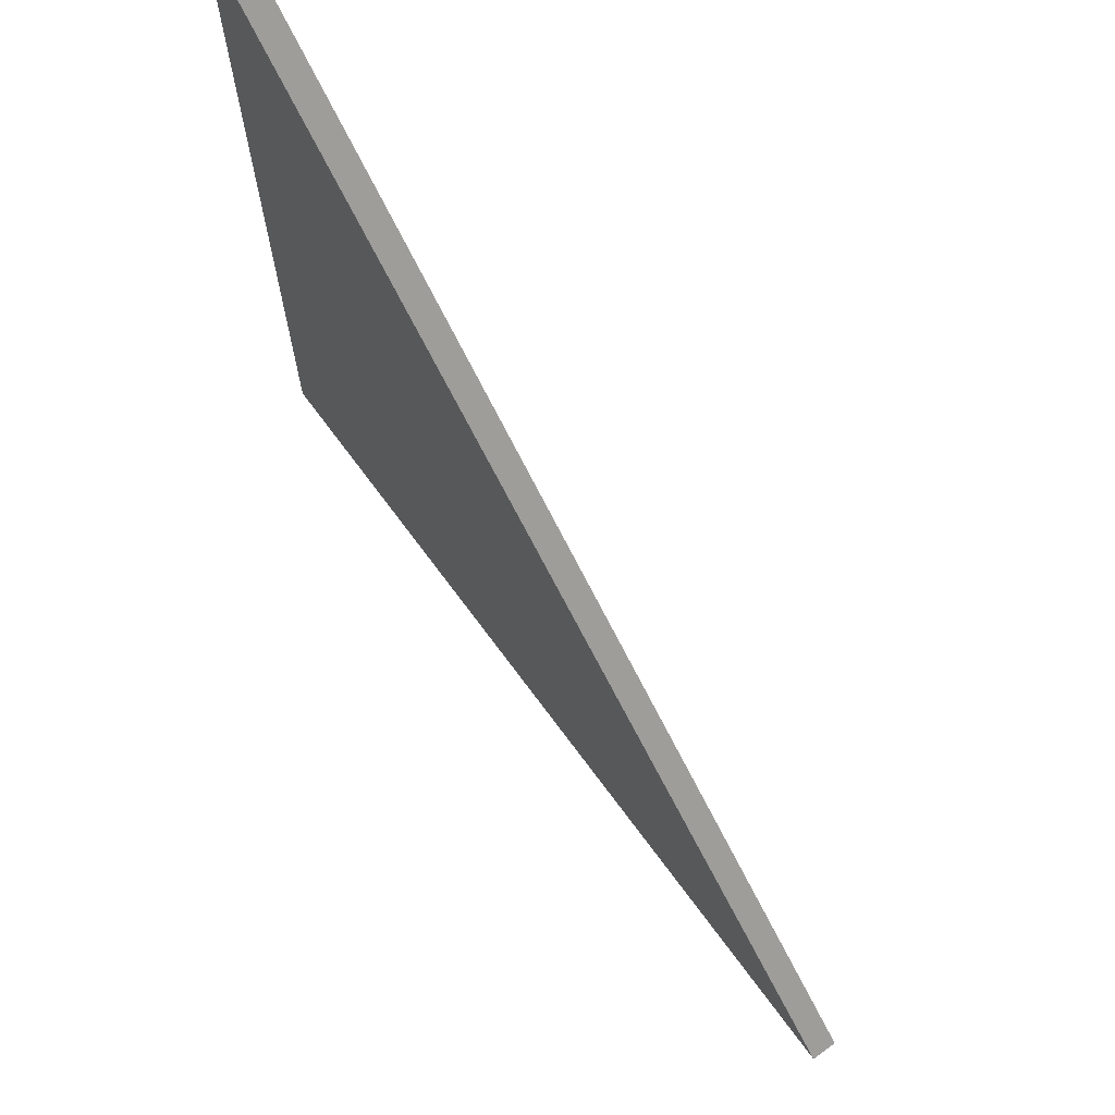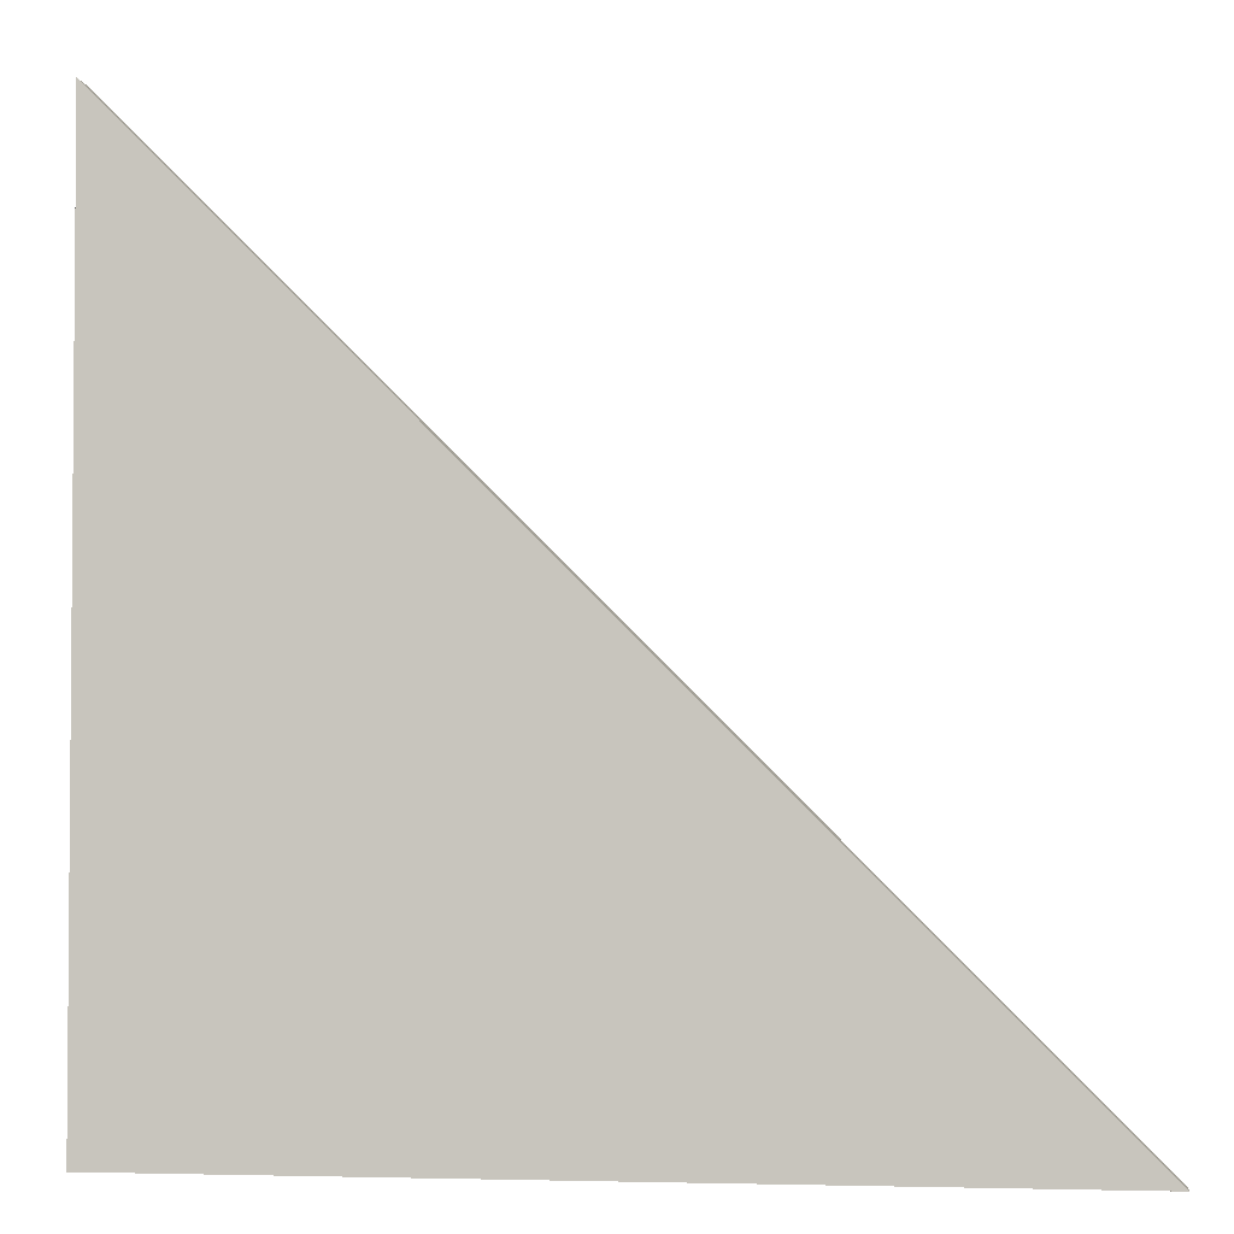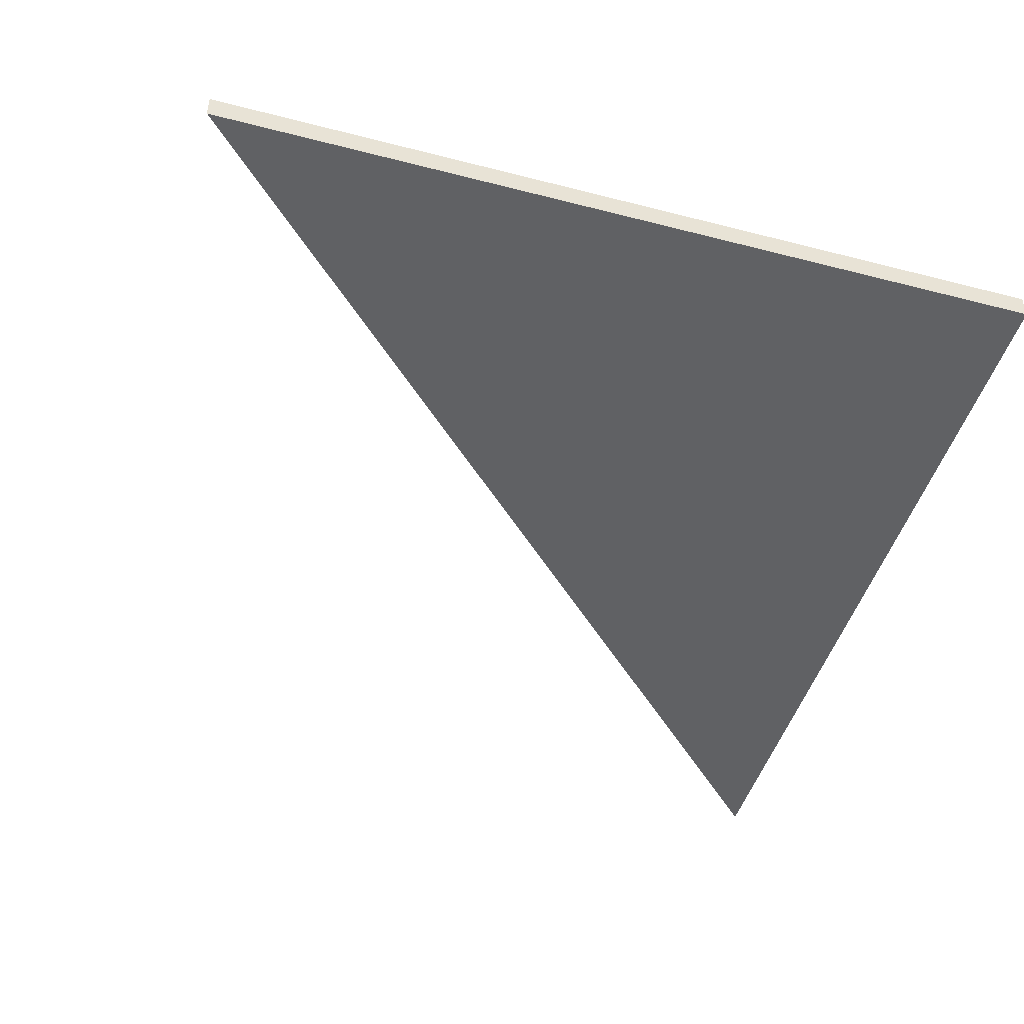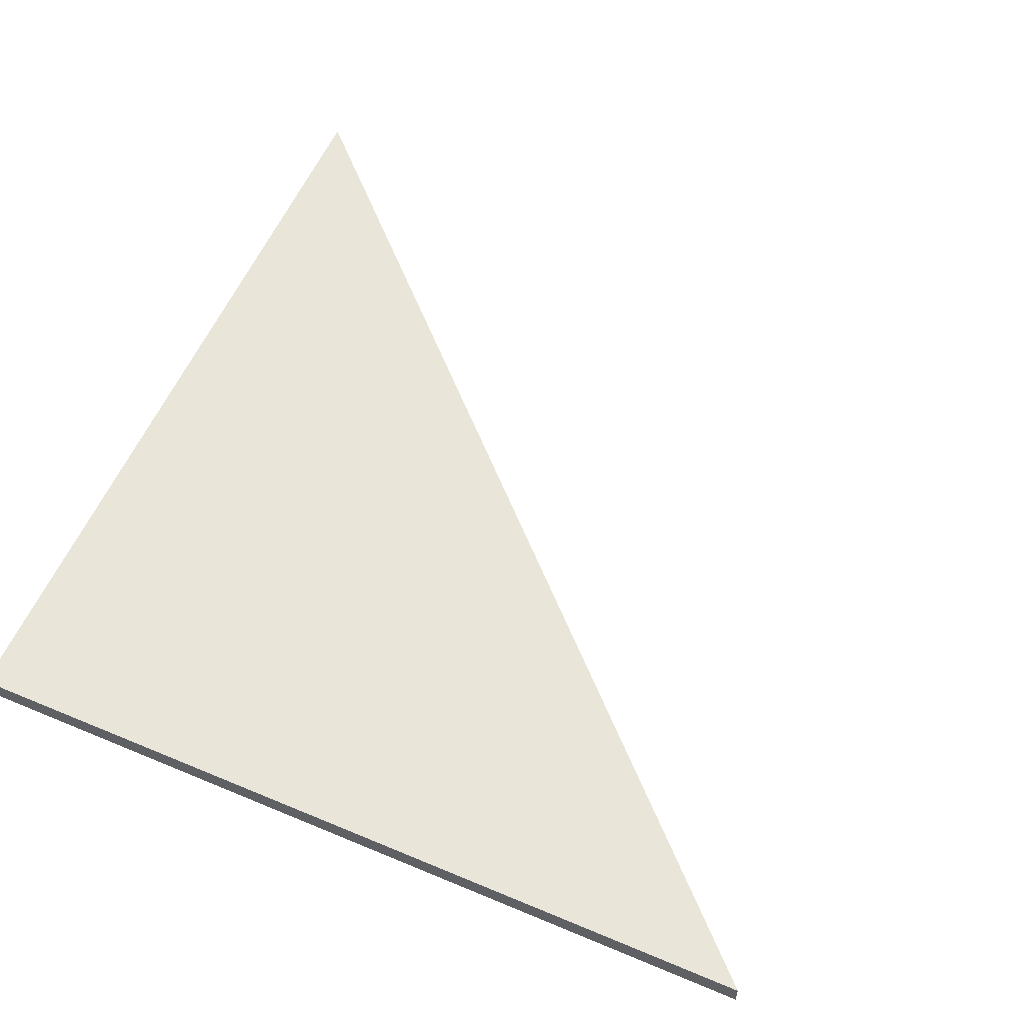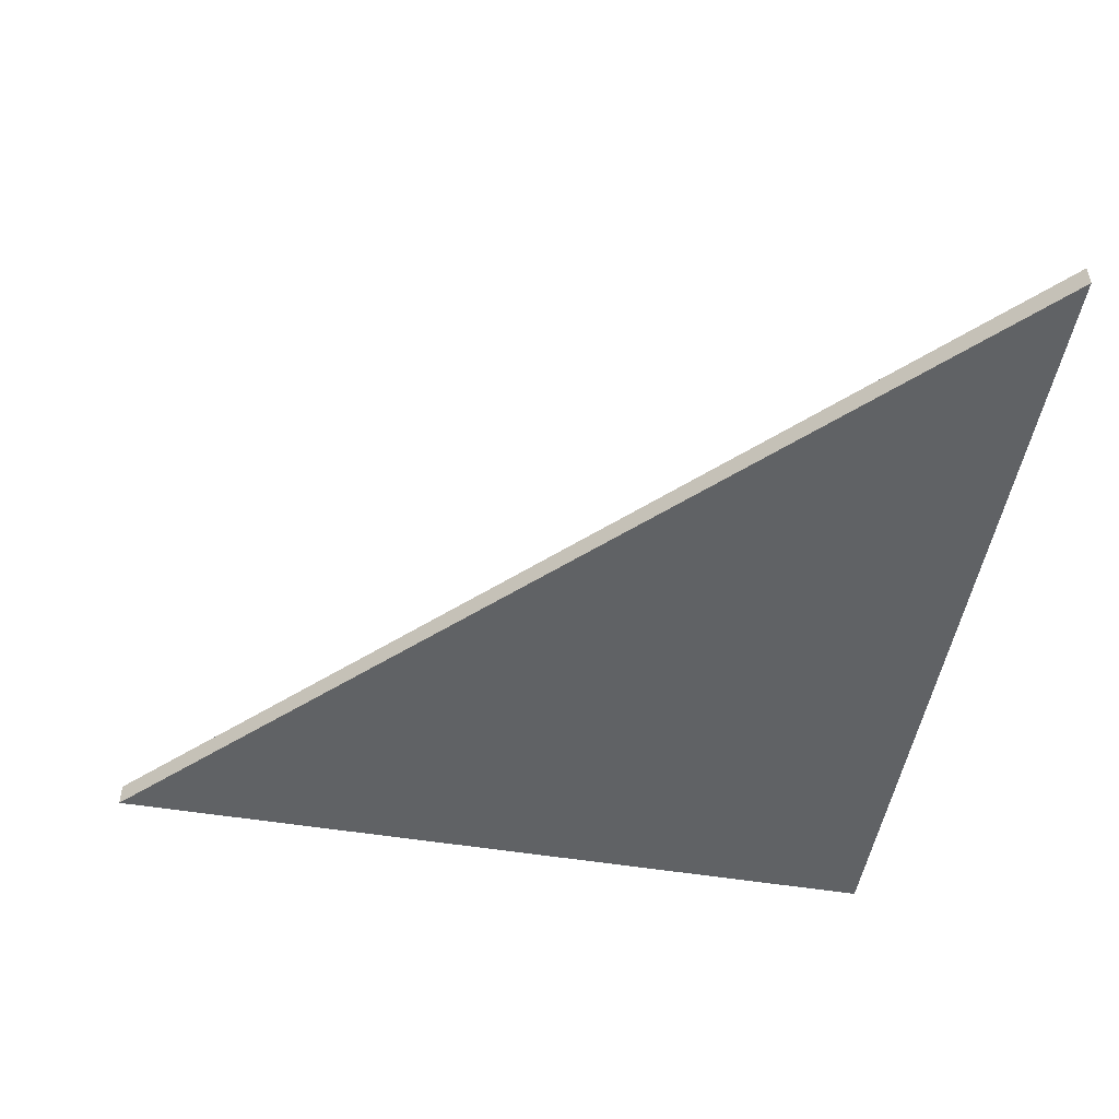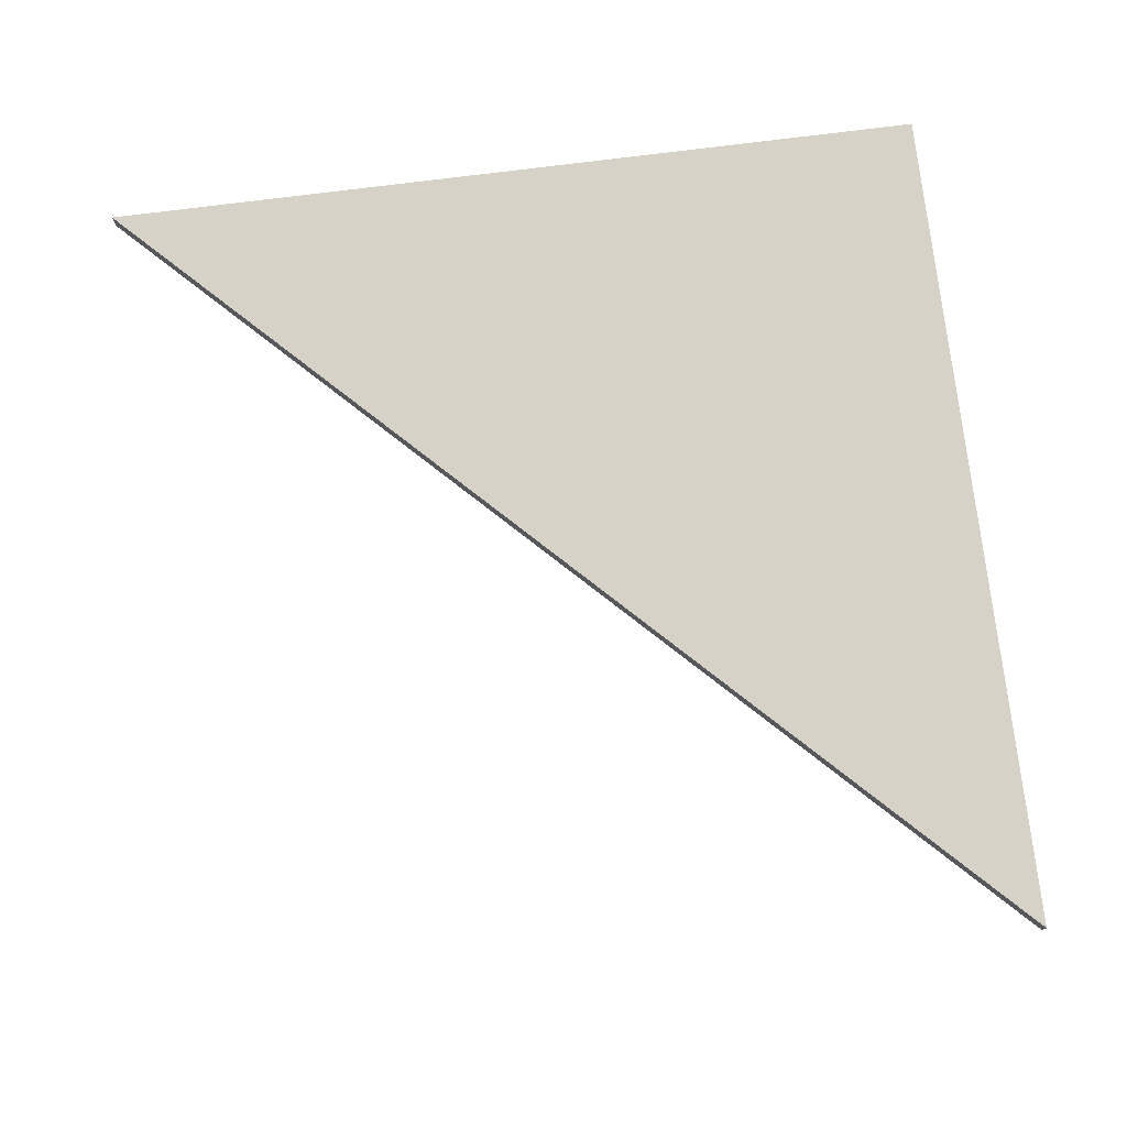
<metadata>
{"format":"obj","ext":"obj","renderer":"f3d","projection":"perspective","resolution":1024,"background":"white","views":[{"elev":70.0,"azim":53.6,"up":"+Z"},{"elev":-2.9,"azim":7.4,"up":"+Z"},{"elev":-47.0,"azim":163.7,"up":"+Y"},{"elev":57.9,"azim":-66.5,"up":"+Y"},{"elev":-50.5,"azim":79.8,"up":"+Y"},{"elev":77.7,"azim":82.9,"up":"+Y"}]}
</metadata>
<code>
g OriTriangle
v 0 0 0
v 0 0 1
v 1 0 0
v 0 0.03 0
v 0 0.03 1
v 1 0.03 0
f 1 2 3
f 3 2 1
f 4 5 6
f 6 5 4
f 6 3 5
f 5 3 6
f 5 2 3
f 3 2 5
f 4 1 5
f 5 1 4
f 5 1 2
f 2 1 5
f 6 4 3
f 3 4 6
f 3 4 1
f 1 4 3

</code>
